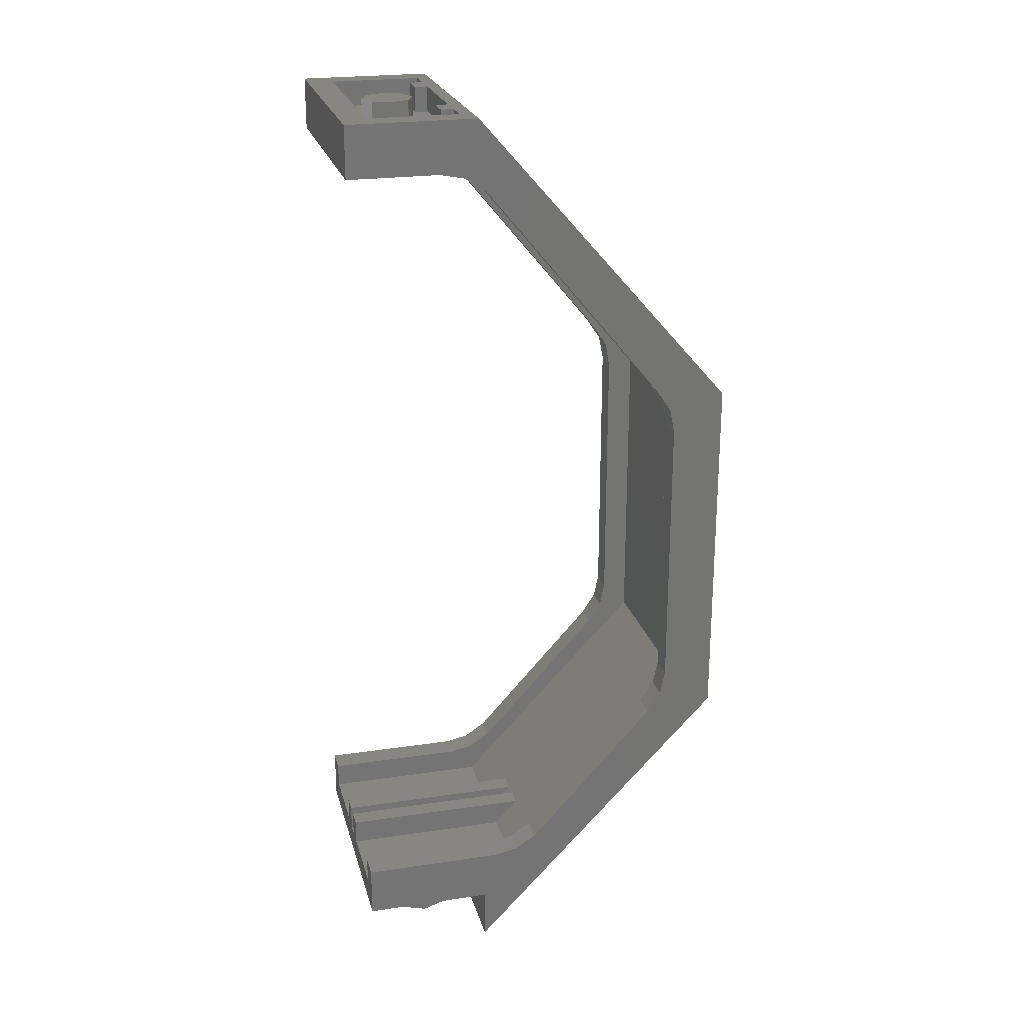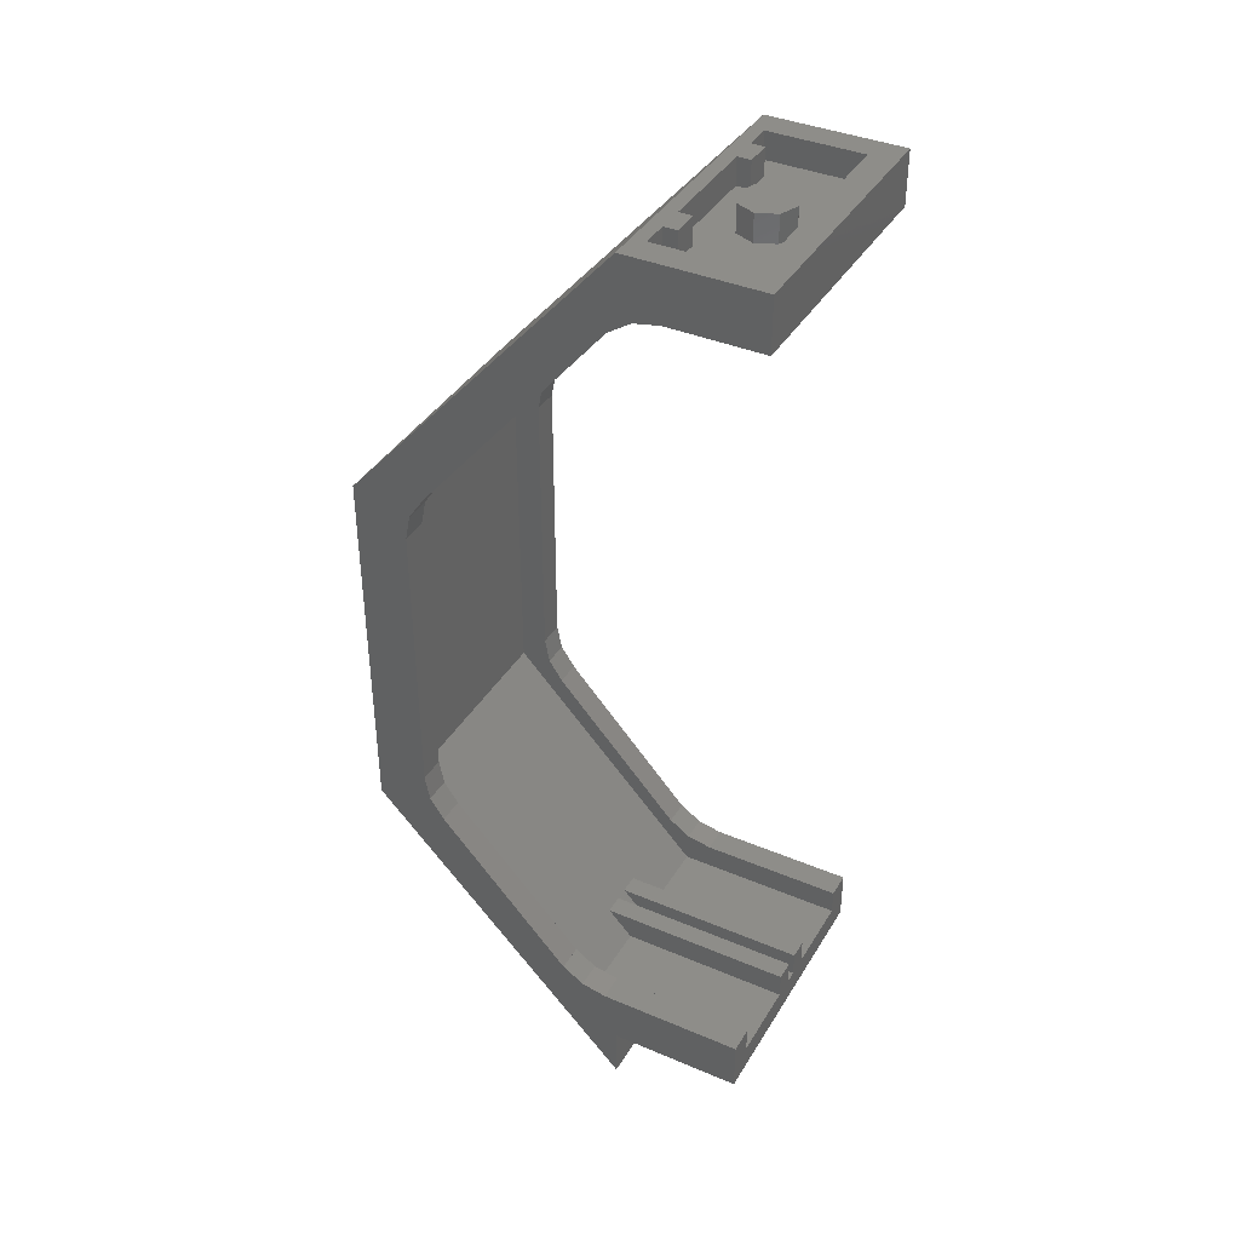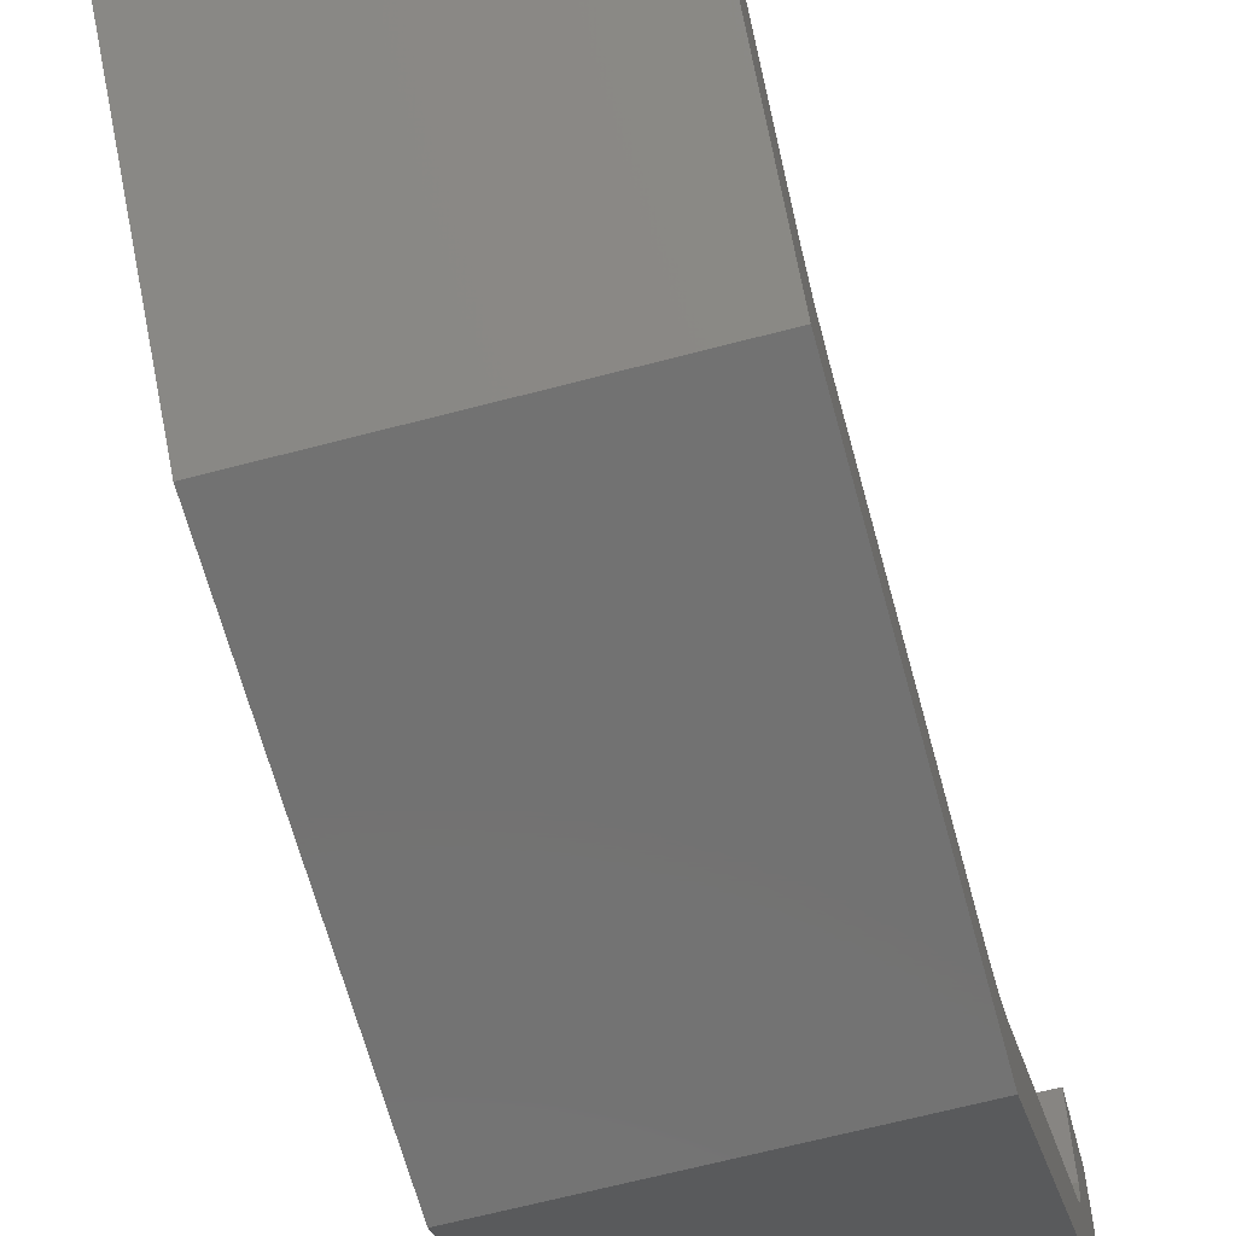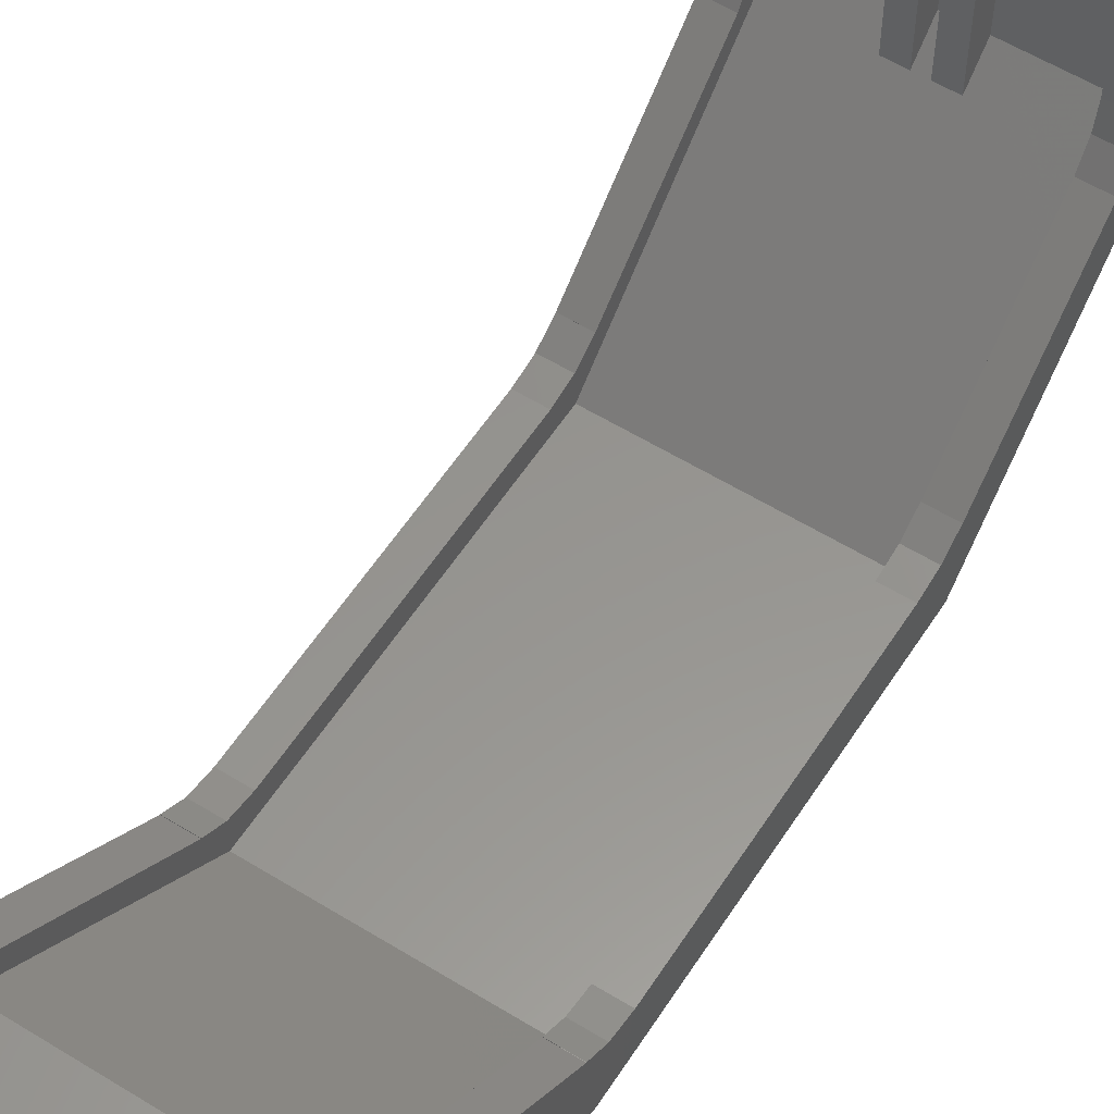
<metadata>
{"format":"stl","ext":"stl","renderer":"f3d","projection":"perspective","resolution":1024,"background":"white","views":[{"elev":23.2,"azim":75.9,"up":"+Y"},{"elev":38.9,"azim":-62.0,"up":"+Y"},{"elev":-64.1,"azim":15.0,"up":"+Z"},{"elev":57.6,"azim":-147.4,"up":"+Z"}]}
</metadata>
<code>
# stl→obj: 311 verts, 488 faces
v -0 3.22 -2
v -0.2832 3.164 -2
v -0.74 3.22 -2
v -0.5233 3.003 -2
v -0.6837 2.763 -2
v -0.74 2.48 -2
v 0.74 2.48 -2
v 0.6837 2.763 -2
v 0.74 3.22 -2
v 0.5233 3.003 -2
v 0.2832 3.164 -2
v 0 1.74 -2
v 0.2832 1.796 -2
v 0.74 1.74 -2
v 0.5233 1.957 -2
v 0.6837 2.197 -2
v -0.6837 2.197 -2
v -0.74 1.74 -2
v -0.5233 1.957 -2
v -0.2832 1.796 -2
v 0.16 5.44 0
v 0.1131 5.44 -0.1131
v 0 5.44 0
v 0 5.44 -0.16
v -0.1131 5.44 -0.1131
v -0.16 5.44 -0
v -0.1131 5.44 0.1131
v -0 5.44 0.16
v 0.1131 5.44 0.1131
v 0.8 -0.32 -0.4
v 0.8 0.32 -0.88
v 0.8 0 -0.4
v -0.8 -0.32 -0.4
v -0.8 0 -0.4
v -0.8 0.32 -0.88
v 0.8 5.12 -0.16
v 0.8 5.09 -0.3131
v 0.8 5.12 -0.56
v 0.8 5.003 -0.4428
v 0.8 3.76 -1.68
v 0.8 3.643 -1.563
v 0.8 3.513 -1.65
v 0.8 3.36 -1.68
v 0.8 1.6 -1.68
v 0.8 1.447 -1.65
v 0.8 1.2 -1.68
v 0.8 1.317 -1.563
v 0.8 0.4372 -0.7628
v 0.8 0.3504 -0.6331
v 0.8 0.32 -0.48
v 0.64 5.12 -0.56
v 0.64 5.003 -0.4428
v 0.64 5.09 -0.3131
v 0.64 5.12 -0.16
v 0.64 3.36 -1.68
v 0.64 3.513 -1.65
v 0.64 3.76 -1.68
v 0.64 3.643 -1.563
v 0.64 1.2 -1.68
v 0.64 1.317 -1.563
v 0.64 1.447 -1.65
v 0.64 1.6 -1.68
v 0.64 0.32 -0.48
v 0.64 0.3504 -0.6331
v 0.64 0.32 -0.88
v 0.64 0.4372 -0.7628
v -0.64 5.12 -0.16
v -0.64 5.09 -0.3131
v -0.64 5.12 -0.56
v -0.64 5.003 -0.4428
v -0.64 3.76 -1.68
v -0.64 3.643 -1.563
v -0.64 3.513 -1.65
v -0.64 3.36 -1.68
v -0.64 1.6 -1.68
v -0.64 1.447 -1.65
v -0.64 1.2 -1.68
v -0.64 1.317 -1.563
v -0.64 0.32 -0.88
v -0.64 0.4372 -0.7628
v -0.64 0.3504 -0.6331
v -0.64 0.32 -0.48
v -0.8 5.12 -0.56
v -0.8 5.003 -0.4428
v -0.8 5.09 -0.3131
v -0.8 5.12 -0.16
v -0.8 3.36 -1.68
v -0.8 3.513 -1.65
v -0.8 3.76 -1.68
v -0.8 3.643 -1.563
v -0.8 1.2 -1.68
v -0.8 1.317 -1.563
v -0.8 1.447 -1.65
v -0.8 1.6 -1.68
v -0.8 0.32 -0.48
v -0.8 0.3504 -0.6331
v -0.8 0.4372 -0.7628
v 0.16 5.28 0
v 0.1131 5.28 -0.1131
v 0 5.28 -0.16
v -0.1131 5.28 -0.1131
v -0.16 5.28 -0
v -0.1131 5.28 0.1131
v -0 5.28 0.16
v 0.1131 5.28 0.1131
v 0.8 5.44 0.4
v 0.64 5.44 0.24
v -0.64 5.44 0.24
v -0.8 5.44 0.4
v 0.8 5.44 -0.4
v -0.8 5.44 -0.4
v -0.64 5.44 -0.32
v 0.64 5.44 -0.32
v 0.48 5.44 -0.24
v 0.48 5.44 -0.32
v 0.32 5.44 -0.32
v 0.32 5.44 -0.24
v -0.48 5.44 -0.24
v -0.32 5.44 -0.24
v -0.32 5.44 -0.32
v -0.48 5.44 -0.32
v 0.64 5.28 0.24
v 0.64 5.28 -0.32
v -0.64 5.28 -0.32
v -0.64 5.28 0.24
v 0.8 5.12 0.4
v -0.8 5.12 0.4
v -0.64 5.12 -0.48
v 0.64 5.12 -0.48
v 0.8 0.32 0.4
v 0.64 0.32 0.4
v 0.16 0.32 0.4
v 0.16 0.32 -0.79
v 0.04 0.32 -0.79
v 0.04 0.32 0.4
v -0.16 0.32 0.4
v -0.04 0.32 0.4
v -0.04 0.32 -0.79
v -0.16 0.32 -0.79
v -0.8 0.32 0.4
v -0.64 0.32 0.4
v 0.64 0.16 0.4
v 0.64 0.16 -0.64
v 0.16 0.16 -0.64
v 0.16 0.16 0.4
v 0.04 0.16 0.4
v 0.04 0.16 -0.64
v -0.04 0.16 -0.64
v -0.04 0.16 0.4
v -0.64 0.16 0.4
v -0.16 0.16 0.4
v -0.16 0.16 -0.64
v -0.64 0.16 -0.64
v 0.8 0 0.4
v -0.8 0 0.4
v 0.32 5.28 -0.24
v 0.48 5.28 -0.24
v -0.48 5.28 -0.24
v -0.32 5.28 -0.24
v 0.48 5.28 -0.32
v -0.32 5.28 -0.32
v 0.32 5.28 -0.32
v -0.48 5.28 -0.32
v 0.64 1.44 -1.84
v 0.64 3.52 -1.84
v -0.64 3.52 -1.84
v -0.64 1.44 -1.84
v 0.8 5.004 -0.444
v 0.64 5.004 -0.444
v 0.64 3.644 -1.564
v 0.8 3.644 -1.564
v 0.8 1.316 -1.564
v 0.64 1.316 -1.564
v 0.64 0.436 -0.764
v 0.8 0.436 -0.764
v -0.8 5.004 -0.444
v -0.8 3.644 -1.564
v -0.64 3.644 -1.564
v -0.64 5.004 -0.444
v -0.8 1.316 -1.564
v -0.8 0.436 -0.764
v -0.64 0.436 -0.764
v -0.64 1.316 -1.564
v 0.8 3.6 -2
v -0.8 3.6 -2
v 0.8 1.36 -2
v -0.8 1.36 -2
v 0.56 0 0
v 0.56 -0.16 0
v 0.5131 -0.16 0.1131
v 0.5131 0 0.1131
v 0.4 -0.16 0.16
v 0.4 0 0.16
v 0.2869 -0.16 0.1131
v 0.2869 0 0.1131
v 0.24 -0.16 -0
v 0.24 0 -0
v 0.2869 -0.16 -0.1131
v 0.2869 0 -0.1131
v 0.4 -0.16 -0.16
v 0.4 0 -0.16
v 0.5131 -0.16 -0.1131
v 0.5131 0 -0.1131
v 0.64 -0.16 0
v 0.64 0 0
v 0.5697 0 0.1697
v 0.5697 -0.16 0.1697
v 0.4 0 0.24
v 0.4 -0.16 0.24
v 0.2303 0 0.1697
v 0.2303 -0.16 0.1697
v 0.16 0 -0
v 0.16 -0.16 -0
v 0.2303 0 -0.1697
v 0.2303 -0.16 -0.1697
v 0.4 0 -0.24
v 0.4 -0.16 -0.24
v 0.5697 0 -0.1697
v 0.5697 -0.16 -0.1697
v -0.24 0 0
v -0.24 -0.16 0
v -0.2869 -0.16 0.1131
v -0.2869 0 0.1131
v -0.4 -0.16 0.16
v -0.4 0 0.16
v -0.5131 -0.16 0.1131
v -0.5131 0 0.1131
v -0.56 -0.16 -0
v -0.56 0 -0
v -0.5131 -0.16 -0.1131
v -0.5131 0 -0.1131
v -0.4 -0.16 -0.16
v -0.4 0 -0.16
v -0.2869 -0.16 -0.1131
v -0.2869 0 -0.1131
v -0.16 -0.16 0
v -0.16 0 0
v -0.2303 0 0.1697
v -0.2303 -0.16 0.1697
v -0.4 0 0.24
v -0.4 -0.16 0.24
v -0.5697 0 0.1697
v -0.5697 -0.16 0.1697
v -0.64 0 -0
v -0.64 -0.16 -0
v -0.5697 0 -0.1697
v -0.5697 -0.16 -0.1697
v -0.4 0 -0.24
v -0.4 -0.16 -0.24
v -0.2303 0 -0.1697
v -0.2303 -0.16 -0.1697
v -0.594 2.77 -2
v -0.4348 2.672 -2
v -0.412 2.622 -2
v -0.5144 2.721 -2
v -0.408 2.615 -2
v -0.3188 2.19 -2
v -0.2024 2.77 -2
v -0.2088 2.721 -2
v -0.1752 2.672 -2
v -0.23 2.672 -2
v -0.1752 2.73 -2
v -0.1476 2.77 -2
v -0.1752 2.55 -2
v -0.2044 2.615 -2
v -0.1456 2.615 -2
v -0.0276 2.19 -2
v 0.1752 2.73 -2
v 0.1476 2.77 -2
v 0.2024 2.77 -2
v 0.2044 2.615 -2
v 0.1752 2.55 -2
v 0.1456 2.615 -2
v 0.23 2.672 -2
v 0.1752 2.672 -2
v 0.2088 2.721 -2
v 0.3168 2.414 -2
v 0.3144 2.41 -2
v 0 2.41 -2
v 0.0276 2.19 -2
v 0.3188 2.19 -2
v 0.376 2.546 -2
v 0.378 2.55 -2
v 0.5144 2.721 -2
v 0.412 2.622 -2
v 0.4348 2.672 -2
v 0.408 2.615 -2
v 0.594 2.77 -2
v 0 3.22 -2
v -0.378 2.55 -2
v -0.376 2.546 -2
v -0.3168 2.414 -2
v -0.2888 2.239 -2
v -0.3144 2.41 -2
v -0.2584 2.288 -2
v -0.2076 2.622 -2
v -0.1424 2.622 -2
v -0.1412 2.721 -2
v -0.12 2.672 -2
v -0.0552 2.288 -2
v -0.034 2.239 -2
v 0 2.288 -2
v 0 2.23 -2
v 0.0552 2.288 -2
v 0.034 2.239 -2
v 0.1412 2.721 -2
v 0.12 2.672 -2
v 0.1424 2.622 -2
v 0.2076 2.622 -2
v 0.2584 2.288 -2
v 0.2888 2.239 -2
f 1 2 3
f 2 4 3
f 4 5 3
f 5 6 3
f 7 8 9
f 8 10 9
f 10 11 9
f 11 1 9
f 12 13 14
f 13 15 14
f 15 16 14
f 16 7 14
f 6 17 18
f 17 19 18
f 19 20 18
f 20 12 18
f 21 22 23
f 22 24 23
f 24 25 23
f 25 26 23
f 26 27 23
f 27 28 23
f 28 29 23
f 29 21 23
f 30 31 32
f 33 34 35
f 36 37 38
f 37 39 38
f 40 41 42
f 40 42 43
f 44 45 46
f 45 47 46
f 31 48 49
f 31 49 50
f 51 52 53
f 51 53 54
f 55 56 57
f 56 58 57
f 59 60 61
f 59 61 62
f 63 64 65
f 64 66 65
f 67 68 69
f 68 70 69
f 71 72 73
f 71 73 74
f 75 76 77
f 76 78 77
f 79 80 81
f 79 81 82
f 83 84 85
f 83 85 86
f 87 88 89
f 88 90 89
f 91 92 93
f 91 93 94
f 95 96 35
f 96 97 35
f 21 98 99
f 21 99 22
f 22 99 100
f 22 100 24
f 24 100 101
f 24 101 25
f 25 101 102
f 25 102 26
f 26 102 103
f 26 103 27
f 27 103 104
f 27 104 28
f 28 104 105
f 28 105 29
f 29 105 98
f 29 98 21
f 106 107 108
f 106 108 109
f 110 111 112
f 110 112 113
f 106 110 113
f 106 113 107
f 109 108 112
f 109 112 111
f 114 115 116
f 114 116 117
f 118 119 120
f 118 120 121
f 122 123 124
f 122 124 125
f 126 127 86
f 126 86 36
f 54 67 128
f 54 128 129
f 130 50 63
f 130 63 131
f 132 133 134
f 132 134 135
f 136 137 138
f 136 138 139
f 140 141 82
f 140 82 95
f 142 143 144
f 142 144 145
f 146 147 148
f 146 148 149
f 150 151 152
f 150 152 153
f 154 155 34
f 154 34 32
f 106 109 127
f 106 127 126
f 130 131 142
f 130 142 154
f 140 155 150
f 140 150 141
f 154 142 150
f 154 150 155
f 145 132 135
f 145 135 146
f 151 149 137
f 151 137 136
f 107 122 125
f 107 125 108
f 114 117 156
f 114 156 157
f 118 158 159
f 118 159 119
f 113 115 160
f 113 160 123
f 116 120 161
f 116 161 162
f 112 124 163
f 112 163 121
f 32 34 33
f 32 33 30
f 44 43 55
f 44 55 62
f 94 75 74
f 94 74 87
f 164 165 166
f 164 166 167
f 168 169 170
f 168 170 171
f 172 173 174
f 172 174 175
f 176 177 178
f 176 178 179
f 180 181 182
f 180 182 183
f 129 128 166
f 129 166 165
f 164 167 153
f 164 153 143
f 110 184 185
f 110 185 111
f 186 30 33
f 186 33 187
f 187 18 14
f 187 14 186
f 186 14 9
f 186 9 184
f 184 9 3
f 184 3 185
f 185 3 18
f 185 18 187
f 168 171 40
f 168 40 38
f 172 175 31
f 172 31 46
f 106 126 38
f 106 38 110
f 110 38 40
f 110 40 184
f 184 40 46
f 184 46 186
f 186 46 31
f 186 31 30
f 32 31 130
f 32 130 154
f 107 113 123
f 107 123 122
f 169 51 57
f 169 57 170
f 173 59 65
f 173 65 174
f 57 165 164
f 57 164 59
f 65 143 142
f 65 142 131
f 114 157 160
f 114 160 115
f 117 116 162
f 117 162 156
f 133 132 145
f 133 145 144
f 134 147 146
f 134 146 135
f 138 137 149
f 138 149 148
f 139 152 151
f 139 151 136
f 119 159 161
f 119 161 120
f 118 121 163
f 118 163 158
f 108 125 124
f 108 124 112
f 179 178 71
f 179 71 69
f 183 182 79
f 183 79 77
f 71 77 167
f 71 167 166
f 79 141 150
f 79 150 153
f 176 83 89
f 176 89 177
f 180 91 35
f 180 35 181
f 109 111 83
f 109 83 127
f 111 185 89
f 111 89 83
f 185 187 91
f 185 91 89
f 187 33 35
f 187 35 91
f 34 155 140
f 34 140 35
f 36 54 53
f 36 53 37
f 37 53 52
f 37 52 39
f 41 58 56
f 41 56 42
f 42 56 55
f 42 55 43
f 44 62 61
f 44 61 45
f 45 61 60
f 45 60 47
f 48 66 64
f 48 64 49
f 49 64 63
f 49 63 50
f 84 70 68
f 84 68 85
f 85 68 67
f 85 67 86
f 87 74 73
f 87 73 88
f 88 73 72
f 88 72 90
f 92 78 76
f 92 76 93
f 93 76 75
f 93 75 94
f 95 82 81
f 95 81 96
f 96 81 80
f 96 80 97
f 188 189 190
f 188 190 191
f 191 190 192
f 191 192 193
f 193 192 194
f 193 194 195
f 195 194 196
f 195 196 197
f 197 196 198
f 197 198 199
f 199 198 200
f 199 200 201
f 201 200 202
f 201 202 203
f 203 202 189
f 203 189 188
f 204 205 206
f 204 206 207
f 207 206 208
f 207 208 209
f 209 208 210
f 209 210 211
f 211 210 212
f 211 212 213
f 213 212 214
f 213 214 215
f 215 214 216
f 215 216 217
f 217 216 218
f 217 218 219
f 219 218 205
f 219 205 204
f 189 204 207
f 189 207 190
f 190 207 209
f 190 209 192
f 192 209 211
f 192 211 194
f 194 211 213
f 194 213 196
f 196 213 215
f 196 215 198
f 198 215 217
f 198 217 200
f 200 217 219
f 200 219 202
f 202 219 204
f 202 204 189
f 220 221 222
f 220 222 223
f 223 222 224
f 223 224 225
f 225 224 226
f 225 226 227
f 227 226 228
f 227 228 229
f 229 228 230
f 229 230 231
f 231 230 232
f 231 232 233
f 233 232 234
f 233 234 235
f 235 234 221
f 235 221 220
f 236 237 238
f 236 238 239
f 239 238 240
f 239 240 241
f 241 240 242
f 241 242 243
f 243 242 244
f 243 244 245
f 245 244 246
f 245 246 247
f 247 246 248
f 247 248 249
f 249 248 250
f 249 250 251
f 251 250 237
f 251 237 236
f 221 236 239
f 221 239 222
f 222 239 241
f 222 241 224
f 224 241 243
f 224 243 226
f 226 243 245
f 226 245 228
f 228 245 247
f 228 247 230
f 230 247 249
f 230 249 232
f 232 249 251
f 232 251 234
f 234 251 236
f 234 236 221
f 6 4 252
f 253 254 255
f 254 256 255
f 257 6 252
f 4 258 252
f 259 260 261
f 262 258 263
f 264 265 266
f 267 12 257
f 12 6 257
f 268 269 270
f 271 272 273
f 274 275 276
f 277 278 279
f 280 281 12
f 272 282 264
f 283 282 272
f 284 285 286
f 284 287 285
f 263 10 269
f 269 10 270
f 270 10 288
f 7 288 10
f 281 288 7
f 12 281 7
f 12 20 6
f 20 19 6
f 19 17 6
f 7 16 12
f 16 15 12
f 15 13 12
f 4 2 10
f 2 289 10
f 289 11 10
f 10 8 7
f 6 5 4
f 290 291 292
f 290 292 293
f 256 290 293
f 256 293 255
f 292 294 295
f 292 295 293
f 259 261 253
f 259 253 255
f 254 296 265
f 254 265 256
f 261 260 297
f 261 297 296
f 296 297 266
f 296 266 265
f 298 299 297
f 298 297 260
f 295 300 301
f 295 301 293
f 302 301 300
f 302 300 279
f 280 12 267
f 280 267 303
f 304 305 302
f 304 302 279
f 298 306 307
f 298 307 299
f 297 308 273
f 297 273 266
f 306 275 308
f 306 308 307
f 308 309 271
f 308 271 273
f 274 309 308
f 274 308 275
f 310 311 305
f 310 305 304
f 294 292 277
f 294 277 279
f 277 311 310
f 277 310 278
f 282 291 290
f 282 290 264
f 283 311 277
f 283 277 282
f 309 285 287
f 309 287 271
f 276 284 286
f 276 286 274
f 287 284 311
f 287 311 283
f 10 263 258
f 10 258 4
f 296 254 253
f 296 253 261
f 264 290 256
f 264 256 265
f 295 294 279
f 295 279 300
f 308 297 299
f 308 299 307
f 272 264 266
f 272 266 273
f 278 310 304
f 278 304 279
f 292 291 282
f 292 282 277
f 283 272 271
f 283 271 287
f 285 309 274
f 285 274 286
f 293 257 252
f 293 252 255
f 255 252 258
f 255 258 259
f 260 259 258
f 260 258 262
f 260 262 263
f 260 263 298
f 257 293 301
f 257 301 267
f 301 302 303
f 301 303 267
f 305 280 303
f 305 303 302
f 298 263 269
f 298 269 306
f 268 275 306
f 268 306 269
f 276 275 268
f 276 268 270
f 311 281 280
f 311 280 305
f 288 284 276
f 288 276 270
f 281 311 284
f 281 284 288

</code>
